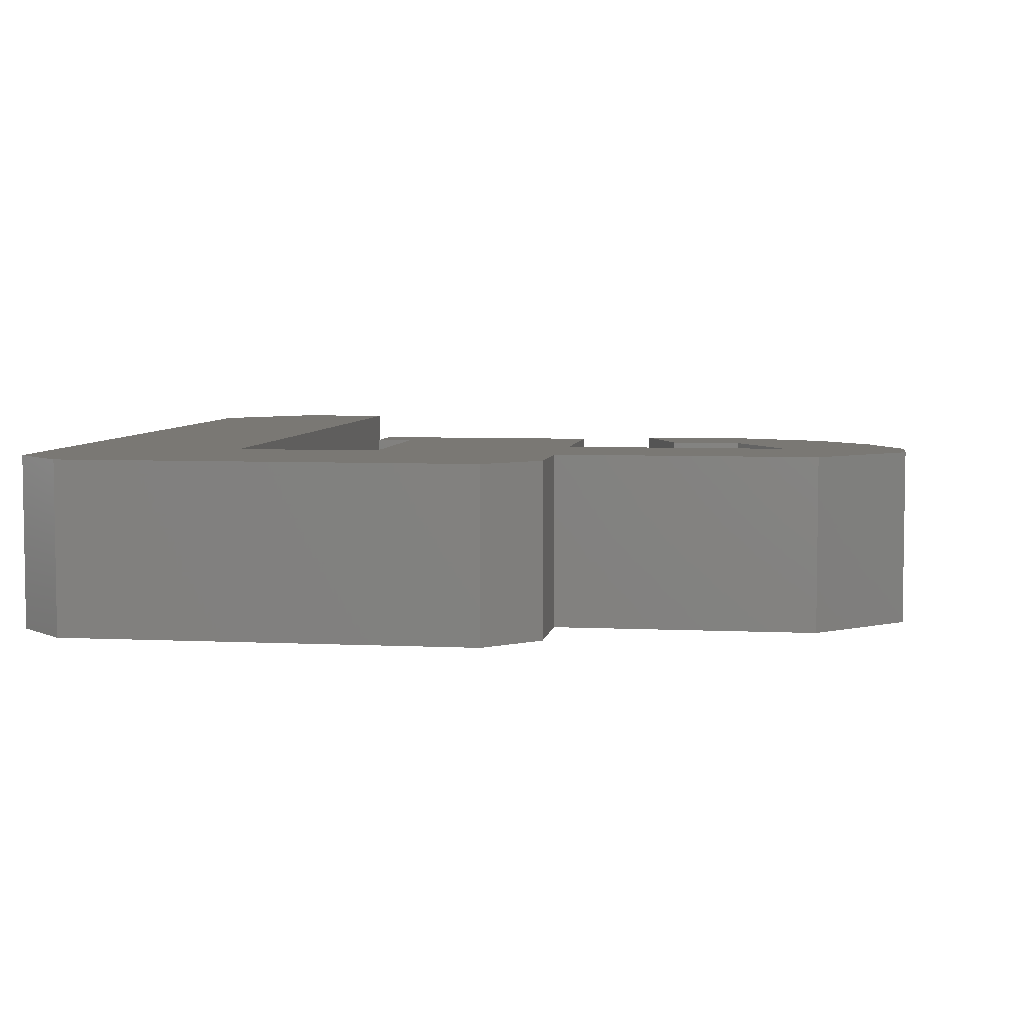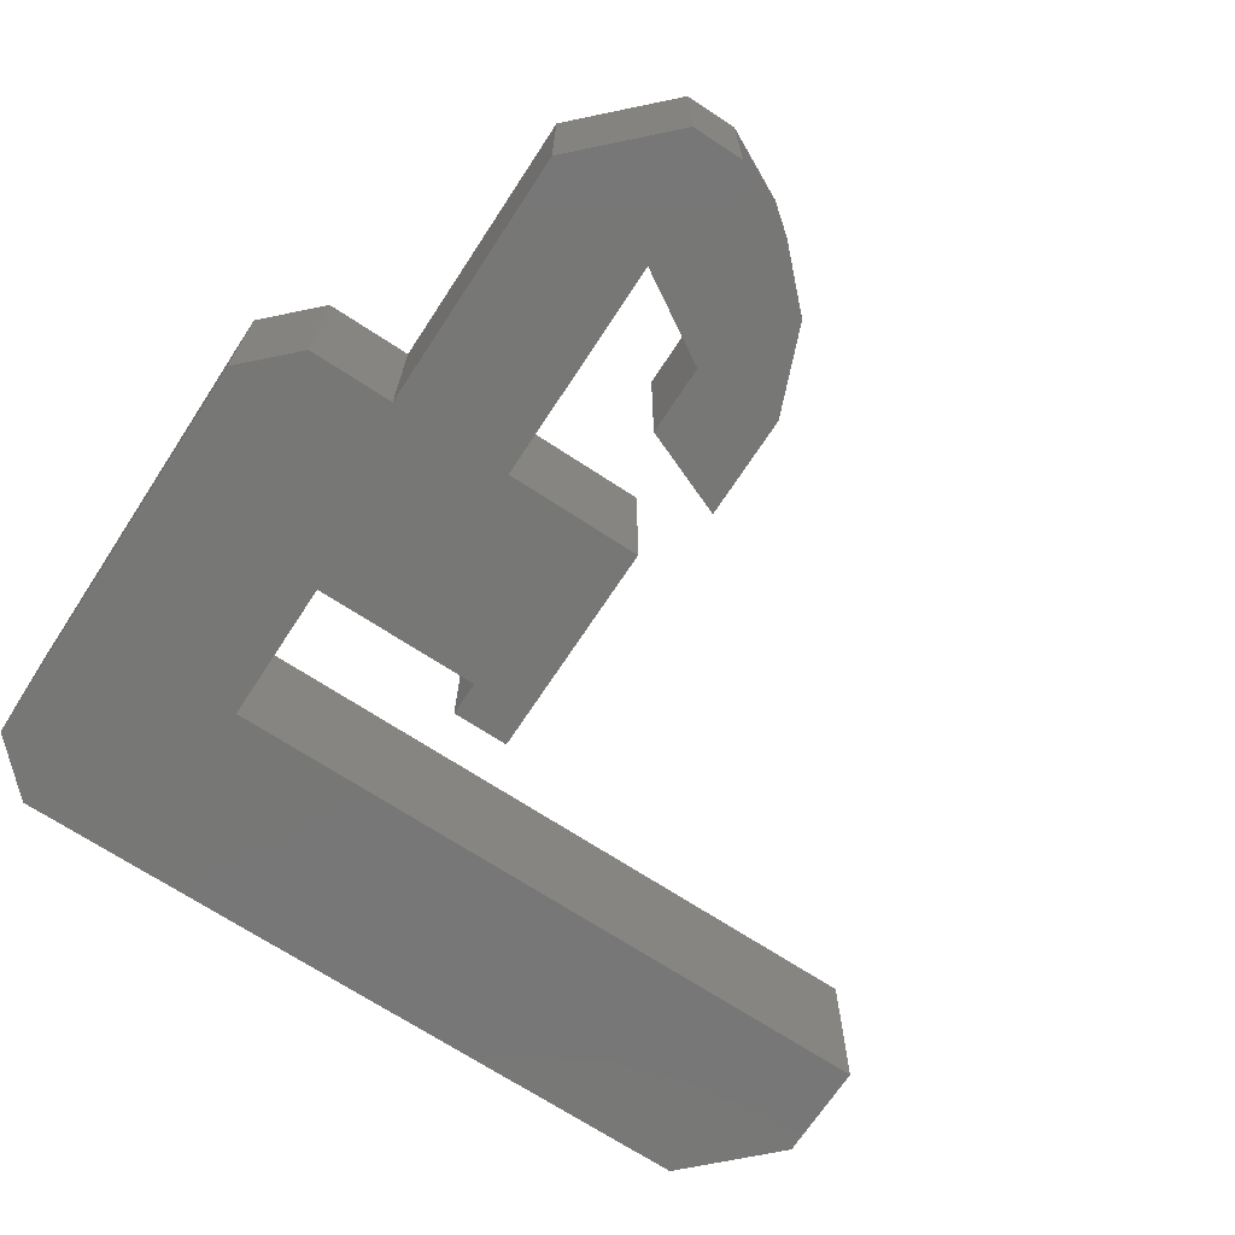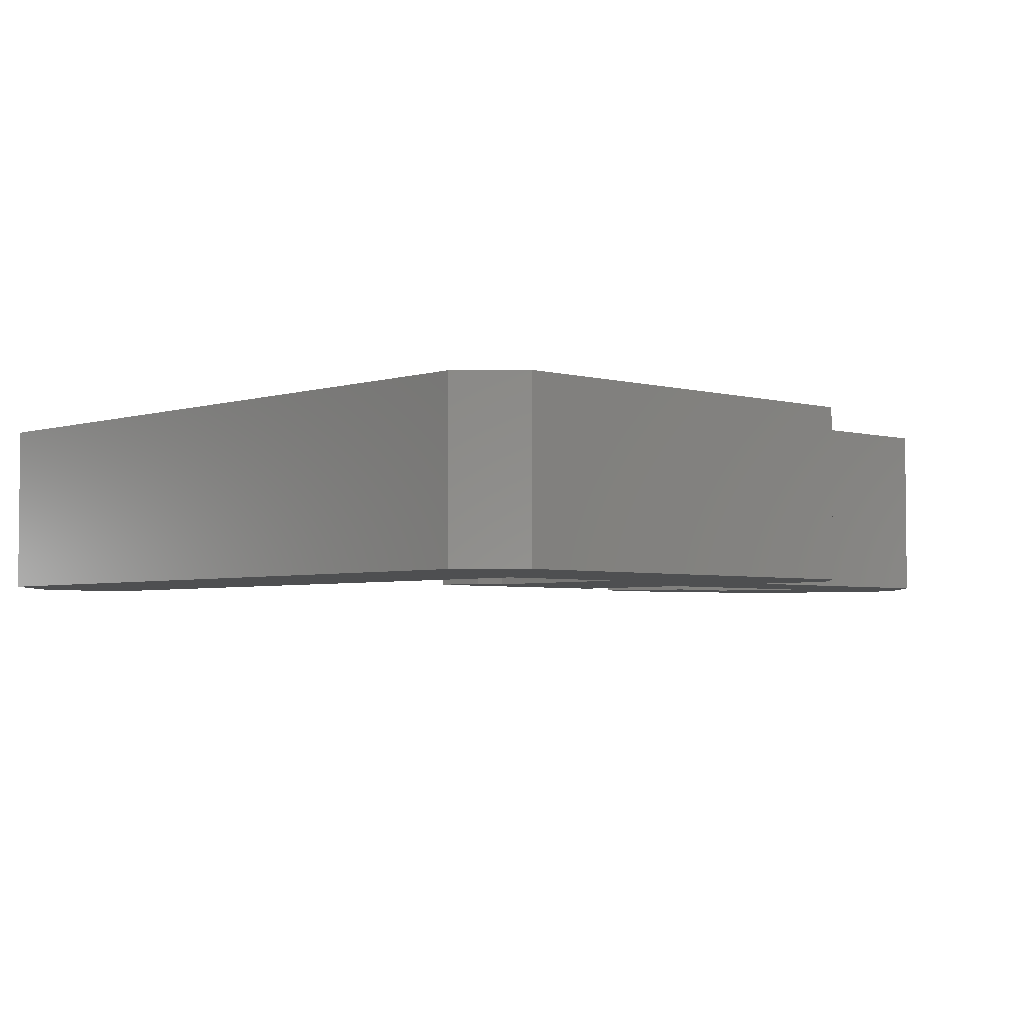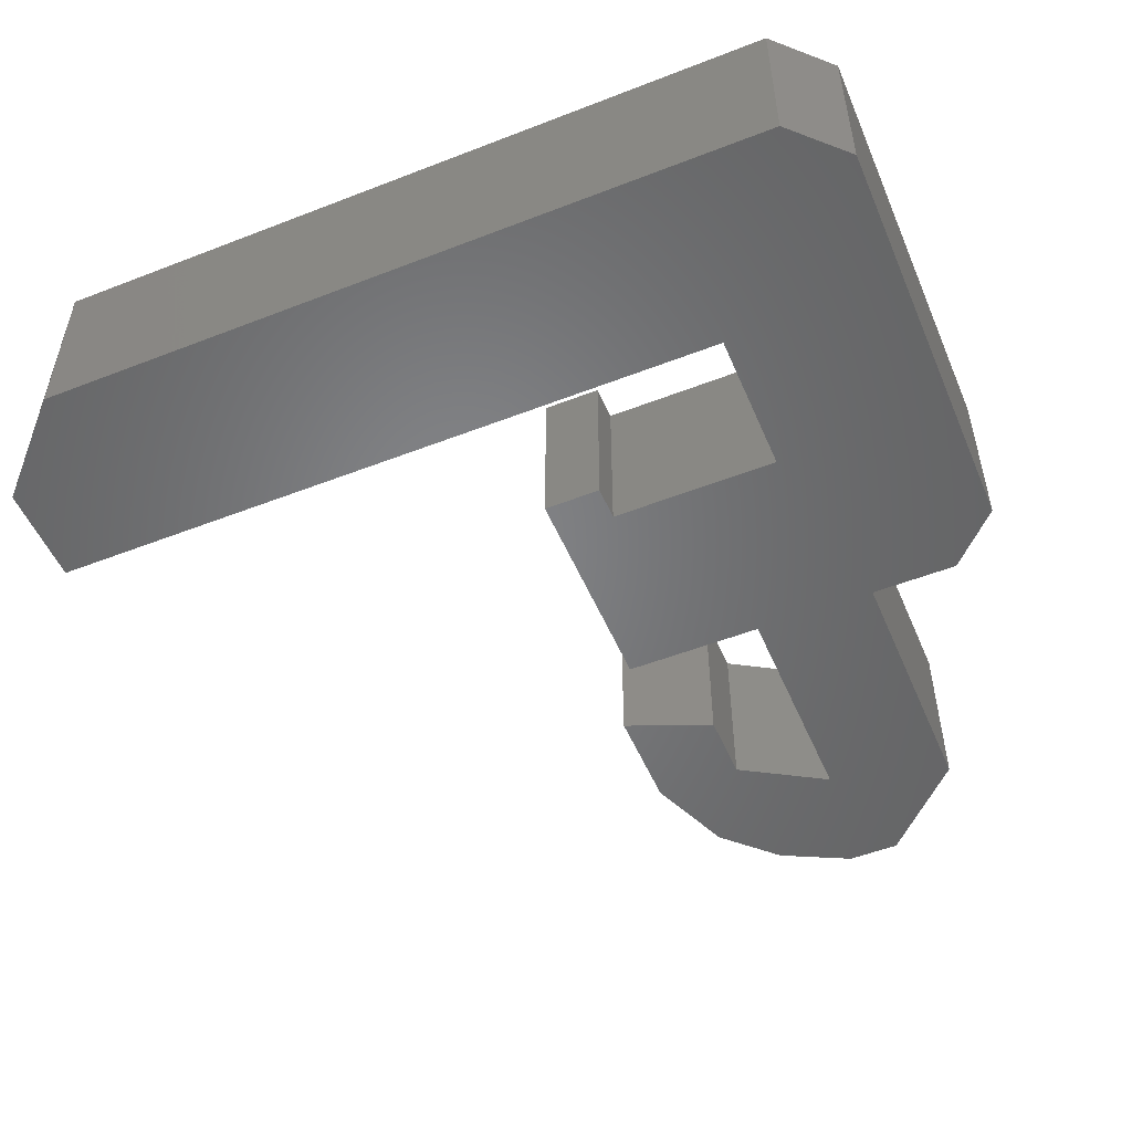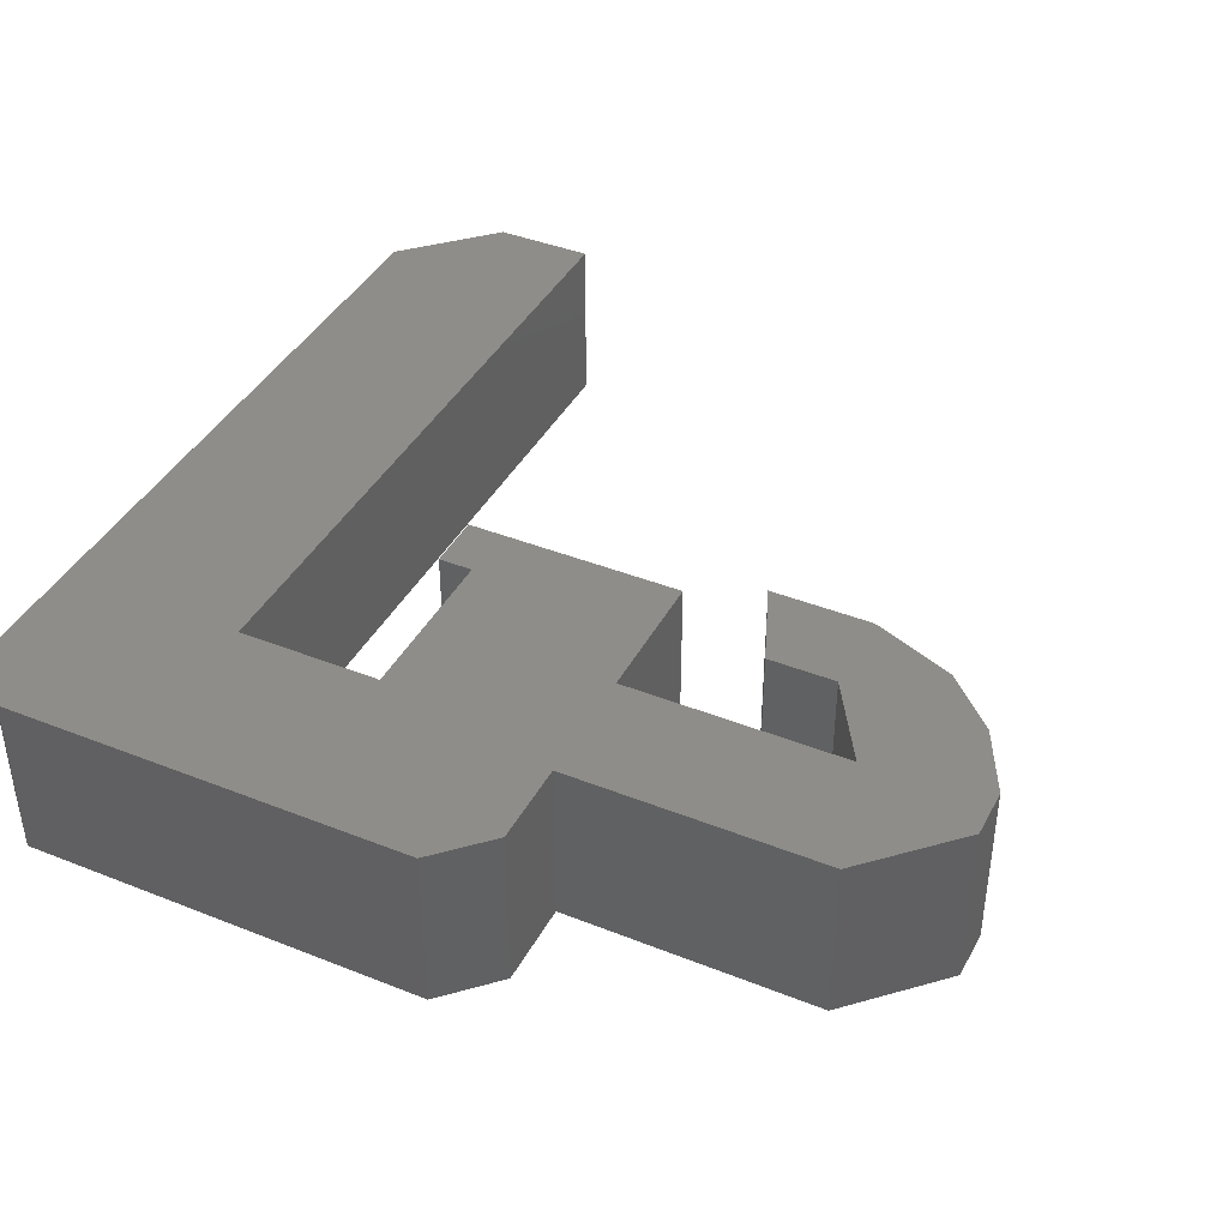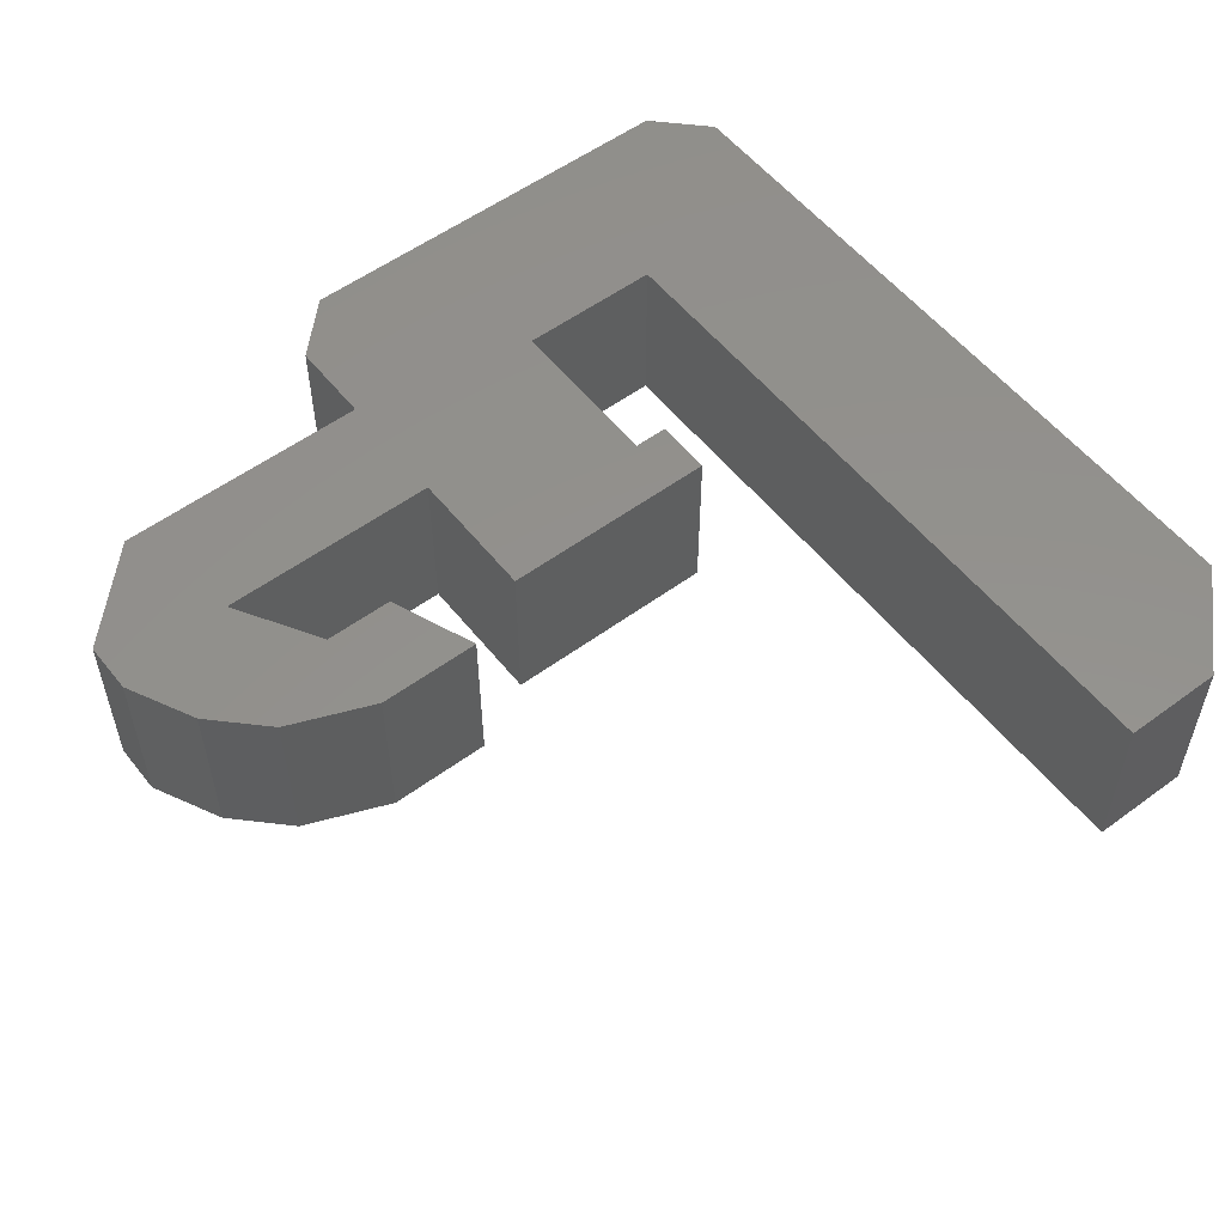
<metadata>
{"format":"stl","ext":"stl","renderer":"f3d","projection":"perspective","resolution":1024,"background":"white","views":[{"elev":5.5,"azim":-81.5,"up":"+Z"},{"elev":-69.9,"azim":-33.3,"up":"+Z"},{"elev":-3.7,"azim":-133.1,"up":"+Z"},{"elev":-52.0,"azim":-157.2,"up":"+Z"},{"elev":40.6,"azim":-64.0,"up":"+Z"},{"elev":54.9,"azim":52.2,"up":"+Z"}]}
</metadata>
<code>
# stl→obj: 50 verts, 96 faces
v 15 -13 0
v 20 -18 0
v 16 -20 0
v 20 -10 0
v 8 -15 0
v 13 -20 0
v 25 -10 0
v 23 -15 0
v 20 -6 0
v 25 -4 0
v 23 0 0
v 19.7 10.8 0
v 23 12.8 0
v 15 0 0
v 10 10.8 0
v 8 0 0
v 19.7 12.8 0
v 50 19.2 0
v 45 30 0
v 50 25 0
v 10 19.2 0
v 0 3 0
v 3 0 0
v 3 30 0
v 0 27 0
v 45 30 10
v 50 19.2 10
v 50 25 10
v 10 19.2 10
v 0 3 10
v 10 10.8 10
v 3 30 10
v 0 27 10
v 8 0 10
v 3 0 10
v 19.7 10.8 10
v 23 12.8 10
v 19.7 12.8 10
v 23 0 10
v 15 0 10
v 15 -13 10
v 8 -15 10
v 13 -20 10
v 20 -6 10
v 25 -10 10
v 25 -4 10
v 20 -10 10
v 23 -15 10
v 20 -18 10
v 16 -20 10
f 1 2 3
f 2 1 4
f 5 1 6
f 6 1 3
f 4 7 8
f 4 8 2
f 9 7 4
f 7 9 10
f 11 12 13
f 14 12 11
f 14 15 12
f 16 1 5
f 14 16 15
f 1 16 14
f 13 12 17
f 18 19 20
f 21 19 18
f 22 15 16
f 22 16 23
f 21 24 19
f 15 22 21
f 25 21 22
f 21 25 24
f 26 27 28
f 26 29 27
f 30 31 29
f 32 29 26
f 33 29 32
f 30 29 33
f 31 30 34
f 34 30 35
f 36 37 38
f 37 36 39
f 36 40 39
f 34 41 40
f 31 40 36
f 34 40 31
f 41 34 42
f 41 42 43
f 44 45 46
f 45 44 47
f 45 47 48
f 47 49 48
f 41 49 47
f 49 41 50
f 50 41 43
f 3 49 50
f 49 3 2
f 49 8 48
f 8 49 2
f 48 7 45
f 7 48 8
f 45 10 46
f 10 45 7
f 10 44 46
f 44 10 9
f 4 44 9
f 44 4 47
f 4 41 47
f 41 4 1
f 41 14 40
f 14 41 1
f 14 39 40
f 39 14 11
f 39 13 37
f 13 39 11
f 13 38 37
f 38 13 17
f 12 38 17
f 38 12 36
f 12 31 36
f 31 12 15
f 31 21 29
f 21 31 15
f 21 27 29
f 27 21 18
f 27 20 28
f 20 27 18
f 19 32 26
f 32 19 24
f 22 33 25
f 33 22 30
f 23 34 35
f 34 23 16
f 5 34 16
f 34 5 42
f 6 50 43
f 50 6 3
f 23 30 22
f 30 23 35
f 25 32 24
f 32 25 33
f 6 42 5
f 42 6 43
f 28 19 26
f 19 28 20

</code>
